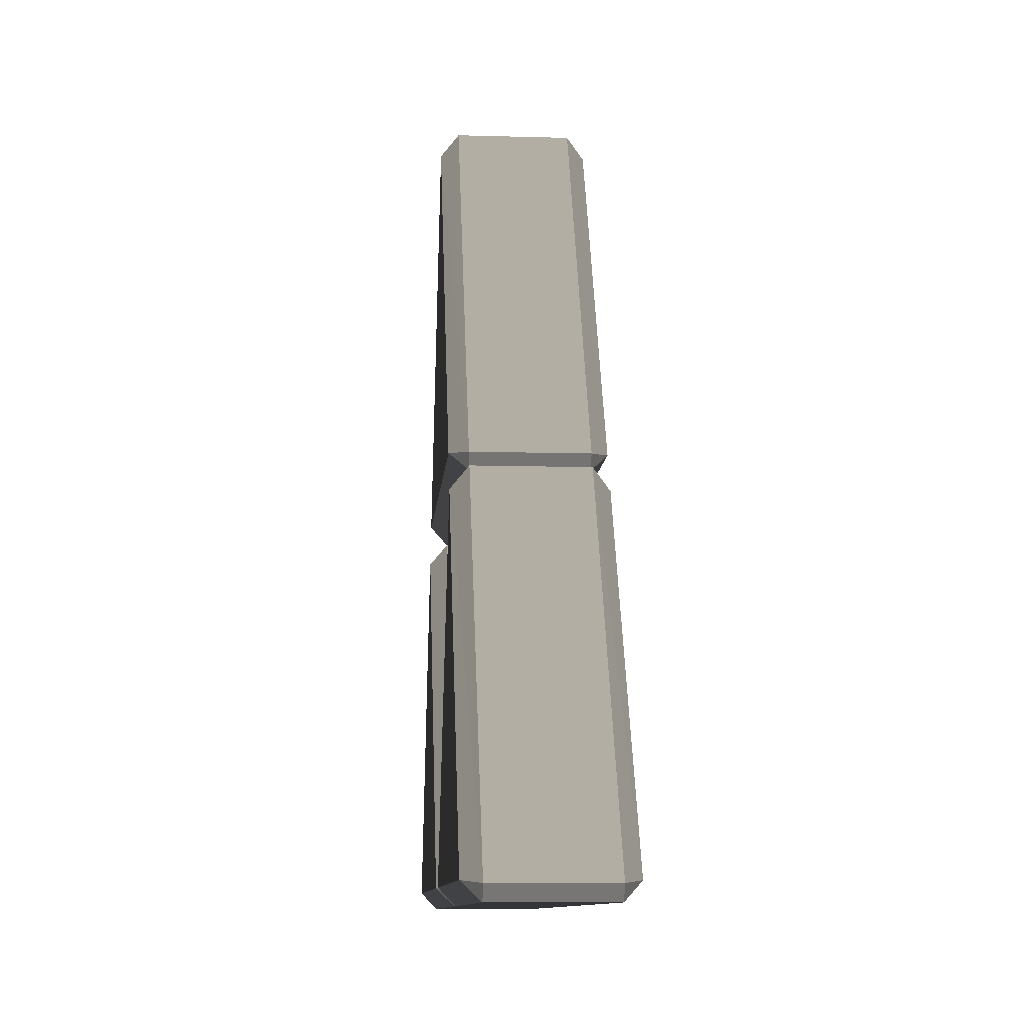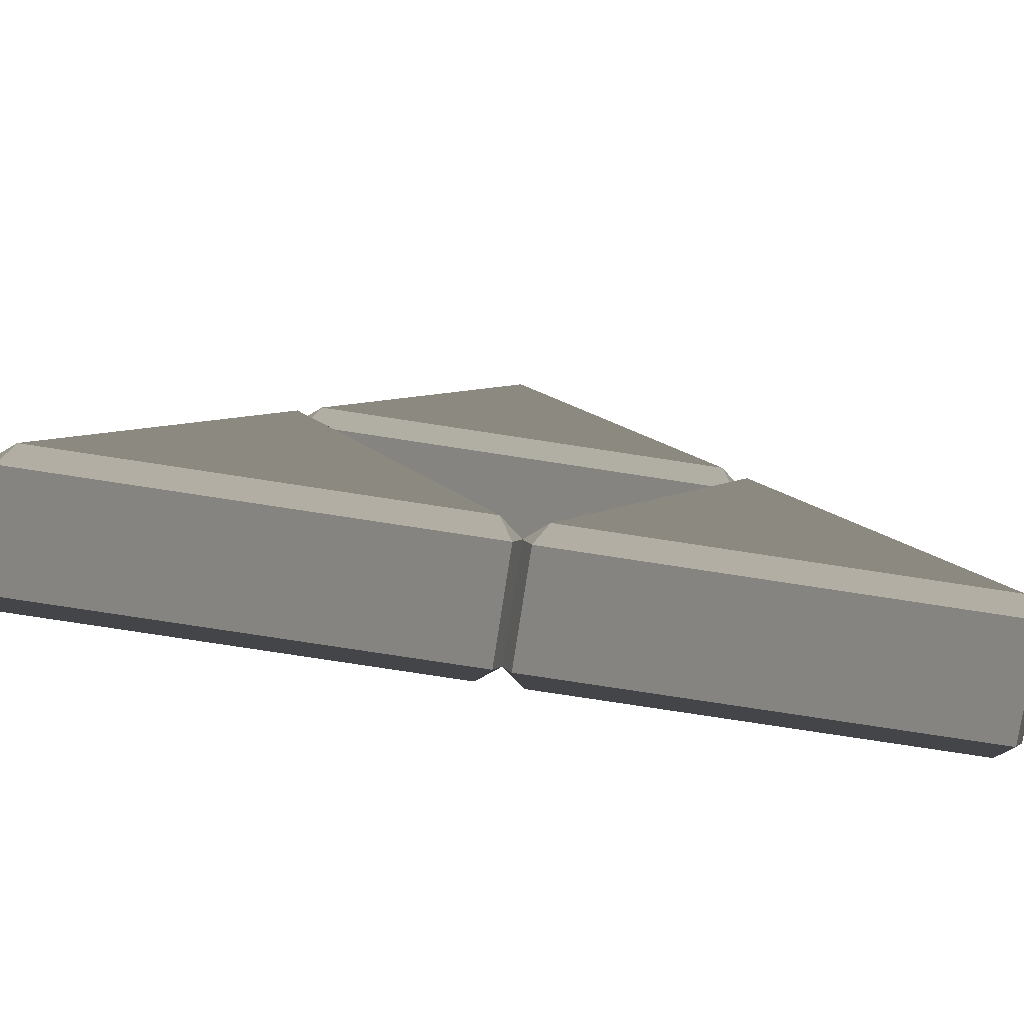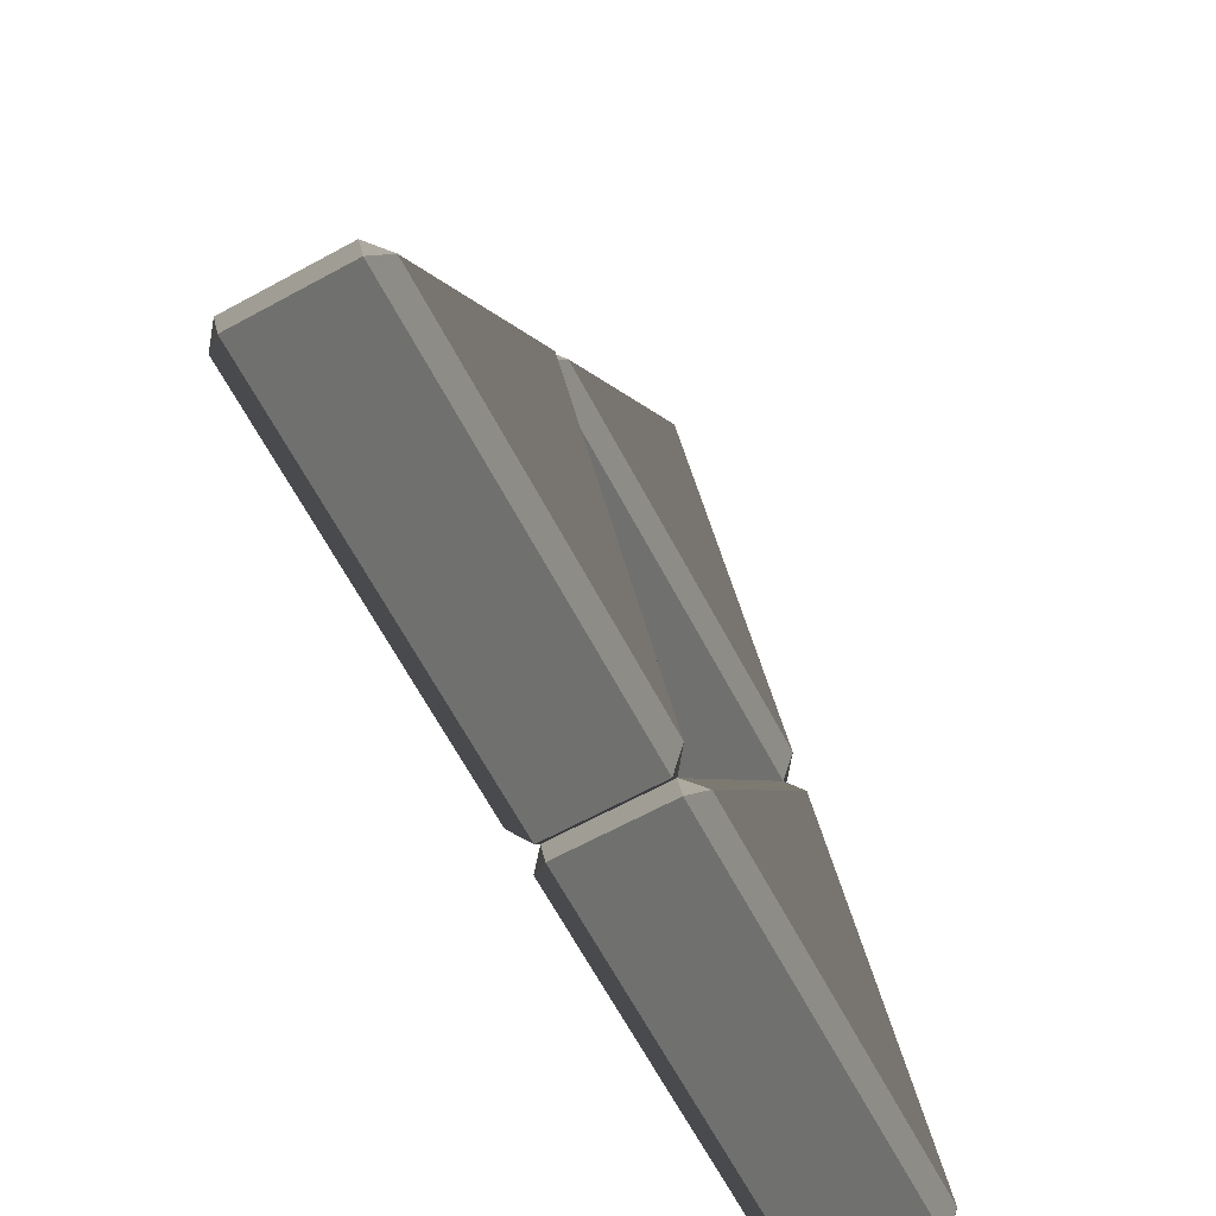
<metadata>
{"format":"obj","ext":"obj","renderer":"f3d","projection":"perspective","resolution":1024,"background":"white","views":[{"elev":-10.0,"azim":-94.4,"up":"+Y"},{"elev":-78.1,"azim":-8.9,"up":"+Y"},{"elev":-67.1,"azim":-61.8,"up":"+Y"}]}
</metadata>
<code>
v 0.1849 9.164 -1.306 0.7529 0.7529 0.7529
v -0.01354 8.689 -1.719 0.7529 0.7529 0.7529
v 4.773 0.406 -1.701 0.7529 0.7529 0.7529
v -0.215 9.164 -1.307 0.7529 0.7529 0.7529
v -5.289 0.3561 -1.326 0.7529 0.7529 0.7529
v -0.01354 8.689 -1.719 0.7529 0.7529 0.7529
v 0.1849 9.164 -1.306 0.7529 0.7529 0.7529
v -0.215 9.164 -1.307 0.7529 0.7529 0.7529
v -0.01354 8.689 -1.719 0.7529 0.7529 0.7529
v -5.089 0.01874 -1.325 0.7529 0.7529 0.7529
v 5.072 0.006259 -1.288 0.7529 0.7529 0.7529
v -4.775 0.4185 -1.736 0.7529 0.7529 0.7529
v -4.775 0.4185 -1.736 0.7529 0.7529 0.7529
v -0.01354 8.689 -1.719 0.7529 0.7529 0.7529
v -5.289 0.3561 -1.326 0.7529 0.7529 0.7529
v 4.773 0.406 -1.701 0.7529 0.7529 0.7529
v 5.272 0.3436 -1.287 0.7529 0.7529 0.7529
v 0.1849 9.164 -1.306 0.7529 0.7529 0.7529
v 4.773 0.406 -1.701 0.7529 0.7529 0.7529
v -4.775 0.4185 -1.736 0.7529 0.7529 0.7529
v 5.072 0.006259 -1.288 0.7529 0.7529 0.7529
v -5.289 0.3561 -1.326 0.7529 0.7529 0.7529
v -5.089 0.01874 -1.325 0.7529 0.7529 0.7529
v -4.775 0.4185 -1.736 0.7529 0.7529 0.7529
v 5.272 0.3436 -1.287 0.7529 0.7529 0.7529
v 4.773 0.406 -1.701 0.7529 0.7529 0.7529
v 5.072 0.006259 -1.288 0.7529 0.7529 0.7529
v 4.773 0.406 -1.701 0.7529 0.7529 0.7529
v -0.01354 8.689 -1.719 0.7529 0.7529 0.7529
v -4.775 0.4185 -1.736 0.7529 0.7529 0.7529
v 5.262 0.3436 1.338 0.7529 0.7529 0.7529
v 4.761 0.406 1.736 0.7529 0.7529 0.7529
v -0.02622 8.689 1.718 0.7529 0.7529 0.7529
v 5.062 0.006259 1.337 0.7529 0.7529 0.7529
v -5.099 0.01874 1.3 0.7529 0.7529 0.7529
v 4.761 0.406 1.736 0.7529 0.7529 0.7529
v 5.262 0.3436 1.338 0.7529 0.7529 0.7529
v 5.062 0.006259 1.337 0.7529 0.7529 0.7529
v 4.761 0.406 1.736 0.7529 0.7529 0.7529
v -5.299 0.3561 1.299 0.7529 0.7529 0.7529
v -0.2247 9.164 1.318 0.7529 0.7529 0.7529
v -4.788 0.4185 1.701 0.7529 0.7529 0.7529
v -4.788 0.4185 1.701 0.7529 0.7529 0.7529
v 4.761 0.406 1.736 0.7529 0.7529 0.7529
v -5.099 0.01874 1.3 0.7529 0.7529 0.7529
v -0.02622 8.689 1.718 0.7529 0.7529 0.7529
v 0.1752 9.164 1.319 0.7529 0.7529 0.7529
v 5.262 0.3436 1.338 0.7529 0.7529 0.7529
v -0.02622 8.689 1.718 0.7529 0.7529 0.7529
v -4.788 0.4185 1.701 0.7529 0.7529 0.7529
v -0.2247 9.164 1.318 0.7529 0.7529 0.7529
v -5.099 0.01874 1.3 0.7529 0.7529 0.7529
v -5.299 0.3561 1.299 0.7529 0.7529 0.7529
v -4.788 0.4185 1.701 0.7529 0.7529 0.7529
v 0.1752 9.164 1.319 0.7529 0.7529 0.7529
v -0.02622 8.689 1.718 0.7529 0.7529 0.7529
v -0.2247 9.164 1.318 0.7529 0.7529 0.7529
v -0.02622 8.689 1.718 0.7529 0.7529 0.7529
v 4.761 0.406 1.736 0.7529 0.7529 0.7529
v -4.788 0.4185 1.701 0.7529 0.7529 0.7529
v -5.289 0.3561 -1.326 0.7529 0.7529 0.7529
v -0.215 9.164 -1.307 0.7529 0.7529 0.7529
v -5.299 0.3561 1.299 0.7529 0.7529 0.7529
v -0.2247 9.164 1.318 0.7529 0.7529 0.7529
v -5.299 0.3561 1.299 0.7529 0.7529 0.7529
v -0.215 9.164 -1.307 0.7529 0.7529 0.7529
v -5.089 0.01874 -1.325 0.7529 0.7529 0.7529
v -5.289 0.3561 -1.326 0.7529 0.7529 0.7529
v -5.099 0.01874 1.3 0.7529 0.7529 0.7529
v -5.299 0.3561 1.299 0.7529 0.7529 0.7529
v -5.099 0.01874 1.3 0.7529 0.7529 0.7529
v -5.289 0.3561 -1.326 0.7529 0.7529 0.7529
v 5.062 0.006259 1.337 0.7529 0.7529 0.7529
v -5.089 0.01874 -1.325 0.7529 0.7529 0.7529
v -5.099 0.01874 1.3 0.7529 0.7529 0.7529
v -5.089 0.01874 -1.325 0.7529 0.7529 0.7529
v 5.062 0.006259 1.337 0.7529 0.7529 0.7529
v 5.072 0.006259 -1.288 0.7529 0.7529 0.7529
v 5.272 0.3436 -1.287 0.7529 0.7529 0.7529
v 5.072 0.006259 -1.288 0.7529 0.7529 0.7529
v 5.262 0.3436 1.338 0.7529 0.7529 0.7529
v 5.062 0.006259 1.337 0.7529 0.7529 0.7529
v 5.262 0.3436 1.338 0.7529 0.7529 0.7529
v 5.072 0.006259 -1.288 0.7529 0.7529 0.7529
v 0.1752 9.164 1.319 0.7529 0.7529 0.7529
v 5.272 0.3436 -1.287 0.7529 0.7529 0.7529
v 5.262 0.3436 1.338 0.7529 0.7529 0.7529
v 5.272 0.3436 -1.287 0.7529 0.7529 0.7529
v 0.1752 9.164 1.319 0.7529 0.7529 0.7529
v 0.1849 9.164 -1.306 0.7529 0.7529 0.7529
v -0.215 9.164 -1.307 0.7529 0.7529 0.7529
v 0.1849 9.164 -1.306 0.7529 0.7529 0.7529
v -0.2247 9.164 1.318 0.7529 0.7529 0.7529
v 0.1752 9.164 1.319 0.7529 0.7529 0.7529
v -0.2247 9.164 1.318 0.7529 0.7529 0.7529
v 0.1849 9.164 -1.306 0.7529 0.7529 0.7529
v 5.472 0.006259 -1.286 0.7529 0.7529 0.7529
v 5.273 -0.4685 -1.699 0.7529 0.7529 0.7529
v 10.06 -8.751 -1.682 0.7529 0.7529 0.7529
v 5.072 0.006259 -1.288 0.7529 0.7529 0.7529
v 0.009928 -8.801 -1.306 0.7529 0.7529 0.7529
v 5.273 -0.4685 -1.699 0.7529 0.7529 0.7529
v 5.472 0.006259 -1.286 0.7529 0.7529 0.7529
v 5.072 0.006259 -1.288 0.7529 0.7529 0.7529
v 5.273 -0.4685 -1.699 0.7529 0.7529 0.7529
v 0.1974 -9.151 -1.306 0.7529 0.7529 0.7529
v 10.36 -9.164 -1.268 0.7529 0.7529 0.7529
v 0.5114 -8.739 -1.717 0.7529 0.7529 0.7529
v 0.5114 -8.739 -1.717 0.7529 0.7529 0.7529
v 5.273 -0.4685 -1.699 0.7529 0.7529 0.7529
v 0.009928 -8.801 -1.306 0.7529 0.7529 0.7529
v 10.06 -8.751 -1.682 0.7529 0.7529 0.7529
v 10.56 -8.814 -1.267 0.7529 0.7529 0.7529
v 5.472 0.006259 -1.286 0.7529 0.7529 0.7529
v 10.06 -8.751 -1.682 0.7529 0.7529 0.7529
v 0.5114 -8.739 -1.717 0.7529 0.7529 0.7529
v 10.36 -9.164 -1.268 0.7529 0.7529 0.7529
v 0.009928 -8.801 -1.306 0.7529 0.7529 0.7529
v 0.1974 -9.151 -1.306 0.7529 0.7529 0.7529
v 0.5114 -8.739 -1.717 0.7529 0.7529 0.7529
v 10.56 -8.814 -1.267 0.7529 0.7529 0.7529
v 10.06 -8.751 -1.682 0.7529 0.7529 0.7529
v 10.36 -9.164 -1.268 0.7529 0.7529 0.7529
v 10.06 -8.751 -1.682 0.7529 0.7529 0.7529
v 5.273 -0.4685 -1.699 0.7529 0.7529 0.7529
v 0.5114 -8.739 -1.717 0.7529 0.7529 0.7529
v 10.55 -8.814 1.357 0.7529 0.7529 0.7529
v 10.05 -8.751 1.755 0.7529 0.7529 0.7529
v 5.261 -0.4685 1.738 0.7529 0.7529 0.7529
v 10.35 -9.164 1.357 0.7529 0.7529 0.7529
v 0.1877 -9.151 1.319 0.7529 0.7529 0.7529
v 10.05 -8.751 1.755 0.7529 0.7529 0.7529
v 10.55 -8.814 1.357 0.7529 0.7529 0.7529
v 10.35 -9.164 1.357 0.7529 0.7529 0.7529
v 10.05 -8.751 1.755 0.7529 0.7529 0.7529
v 0.000255 -8.801 1.318 0.7529 0.7529 0.7529
v 5.062 0.006259 1.337 0.7529 0.7529 0.7529
v 0.4987 -8.739 1.72 0.7529 0.7529 0.7529
v 0.4987 -8.739 1.72 0.7529 0.7529 0.7529
v 10.05 -8.751 1.755 0.7529 0.7529 0.7529
v 0.1877 -9.151 1.319 0.7529 0.7529 0.7529
v 5.261 -0.4685 1.738 0.7529 0.7529 0.7529
v 5.462 0.006259 1.339 0.7529 0.7529 0.7529
v 10.55 -8.814 1.357 0.7529 0.7529 0.7529
v 5.261 -0.4685 1.738 0.7529 0.7529 0.7529
v 0.4987 -8.739 1.72 0.7529 0.7529 0.7529
v 5.062 0.006259 1.337 0.7529 0.7529 0.7529
v 0.1877 -9.151 1.319 0.7529 0.7529 0.7529
v 0.000255 -8.801 1.318 0.7529 0.7529 0.7529
v 0.4987 -8.739 1.72 0.7529 0.7529 0.7529
v 5.462 0.006259 1.339 0.7529 0.7529 0.7529
v 5.261 -0.4685 1.738 0.7529 0.7529 0.7529
v 5.062 0.006259 1.337 0.7529 0.7529 0.7529
v 5.261 -0.4685 1.738 0.7529 0.7529 0.7529
v 10.05 -8.751 1.755 0.7529 0.7529 0.7529
v 0.4987 -8.739 1.72 0.7529 0.7529 0.7529
v 0.009928 -8.801 -1.306 0.7529 0.7529 0.7529
v 5.072 0.006259 -1.288 0.7529 0.7529 0.7529
v 0.000255 -8.801 1.318 0.7529 0.7529 0.7529
v 5.062 0.006259 1.337 0.7529 0.7529 0.7529
v 0.000255 -8.801 1.318 0.7529 0.7529 0.7529
v 5.072 0.006259 -1.288 0.7529 0.7529 0.7529
v 0.1974 -9.151 -1.306 0.7529 0.7529 0.7529
v 0.009928 -8.801 -1.306 0.7529 0.7529 0.7529
v 0.1877 -9.151 1.319 0.7529 0.7529 0.7529
v 0.000255 -8.801 1.318 0.7529 0.7529 0.7529
v 0.1877 -9.151 1.319 0.7529 0.7529 0.7529
v 0.009928 -8.801 -1.306 0.7529 0.7529 0.7529
v 10.35 -9.164 1.357 0.7529 0.7529 0.7529
v 0.1974 -9.151 -1.306 0.7529 0.7529 0.7529
v 0.1877 -9.151 1.319 0.7529 0.7529 0.7529
v 0.1974 -9.151 -1.306 0.7529 0.7529 0.7529
v 10.35 -9.164 1.357 0.7529 0.7529 0.7529
v 10.36 -9.164 -1.268 0.7529 0.7529 0.7529
v 10.56 -8.814 -1.267 0.7529 0.7529 0.7529
v 10.36 -9.164 -1.268 0.7529 0.7529 0.7529
v 10.55 -8.814 1.357 0.7529 0.7529 0.7529
v 10.35 -9.164 1.357 0.7529 0.7529 0.7529
v 10.55 -8.814 1.357 0.7529 0.7529 0.7529
v 10.36 -9.164 -1.268 0.7529 0.7529 0.7529
v 5.462 0.006259 1.339 0.7529 0.7529 0.7529
v 10.56 -8.814 -1.267 0.7529 0.7529 0.7529
v 10.55 -8.814 1.357 0.7529 0.7529 0.7529
v 10.56 -8.814 -1.267 0.7529 0.7529 0.7529
v 5.462 0.006259 1.339 0.7529 0.7529 0.7529
v 5.472 0.006259 -1.286 0.7529 0.7529 0.7529
v 5.072 0.006259 -1.288 0.7529 0.7529 0.7529
v 5.472 0.006259 -1.286 0.7529 0.7529 0.7529
v 5.062 0.006259 1.337 0.7529 0.7529 0.7529
v 5.462 0.006259 1.339 0.7529 0.7529 0.7529
v 5.062 0.006259 1.337 0.7529 0.7529 0.7529
v 5.472 0.006259 -1.286 0.7529 0.7529 0.7529
v -5.089 0.01874 -1.325 0.7529 0.7529 0.7529
v -5.275 -0.456 -1.738 0.7529 0.7529 0.7529
v -0.501 -8.739 -1.721 0.7529 0.7529 0.7529
v -5.489 0.01874 -1.327 0.7529 0.7529 0.7529
v -10.55 -8.789 -1.345 0.7529 0.7529 0.7529
v -5.275 -0.456 -1.738 0.7529 0.7529 0.7529
v -5.089 0.01874 -1.325 0.7529 0.7529 0.7529
v -5.489 0.01874 -1.327 0.7529 0.7529 0.7529
v -5.275 -0.456 -1.738 0.7529 0.7529 0.7529
v -10.35 -9.139 -1.344 0.7529 0.7529 0.7529
v -0.19 -9.151 -1.307 0.7529 0.7529 0.7529
v -10.05 -8.726 -1.756 0.7529 0.7529 0.7529
v -10.05 -8.726 -1.756 0.7529 0.7529 0.7529
v -5.275 -0.456 -1.738 0.7529 0.7529 0.7529
v -10.55 -8.789 -1.345 0.7529 0.7529 0.7529
v -0.501 -8.739 -1.721 0.7529 0.7529 0.7529
v 0.009928 -8.801 -1.306 0.7529 0.7529 0.7529
v -5.089 0.01874 -1.325 0.7529 0.7529 0.7529
v -0.501 -8.739 -1.721 0.7529 0.7529 0.7529
v -10.05 -8.726 -1.756 0.7529 0.7529 0.7529
v -0.19 -9.151 -1.307 0.7529 0.7529 0.7529
v -10.55 -8.789 -1.345 0.7529 0.7529 0.7529
v -10.35 -9.139 -1.344 0.7529 0.7529 0.7529
v -10.05 -8.726 -1.756 0.7529 0.7529 0.7529
v 0.009928 -8.801 -1.306 0.7529 0.7529 0.7529
v -0.501 -8.739 -1.721 0.7529 0.7529 0.7529
v -0.19 -9.151 -1.307 0.7529 0.7529 0.7529
v -0.501 -8.739 -1.721 0.7529 0.7529 0.7529
v -5.275 -0.456 -1.738 0.7529 0.7529 0.7529
v -10.05 -8.726 -1.756 0.7529 0.7529 0.7529
v 0.000255 -8.801 1.318 0.7529 0.7529 0.7529
v -0.5137 -8.739 1.716 0.7529 0.7529 0.7529
v -5.288 -0.456 1.699 0.7529 0.7529 0.7529
v -0.1997 -9.151 1.318 0.7529 0.7529 0.7529
v -10.36 -9.139 1.28 0.7529 0.7529 0.7529
v -0.5137 -8.739 1.716 0.7529 0.7529 0.7529
v 0.000255 -8.801 1.318 0.7529 0.7529 0.7529
v -0.1997 -9.151 1.318 0.7529 0.7529 0.7529
v -0.5137 -8.739 1.716 0.7529 0.7529 0.7529
v -10.56 -8.789 1.279 0.7529 0.7529 0.7529
v -5.499 0.01874 1.298 0.7529 0.7529 0.7529
v -10.06 -8.726 1.681 0.7529 0.7529 0.7529
v -10.06 -8.726 1.681 0.7529 0.7529 0.7529
v -0.5137 -8.739 1.716 0.7529 0.7529 0.7529
v -10.36 -9.139 1.28 0.7529 0.7529 0.7529
v -5.288 -0.456 1.699 0.7529 0.7529 0.7529
v -5.099 0.01874 1.3 0.7529 0.7529 0.7529
v 0.000255 -8.801 1.318 0.7529 0.7529 0.7529
v -5.288 -0.456 1.699 0.7529 0.7529 0.7529
v -10.06 -8.726 1.681 0.7529 0.7529 0.7529
v -5.499 0.01874 1.298 0.7529 0.7529 0.7529
v -10.36 -9.139 1.28 0.7529 0.7529 0.7529
v -10.56 -8.789 1.279 0.7529 0.7529 0.7529
v -10.06 -8.726 1.681 0.7529 0.7529 0.7529
v -5.099 0.01874 1.3 0.7529 0.7529 0.7529
v -5.288 -0.456 1.699 0.7529 0.7529 0.7529
v -5.499 0.01874 1.298 0.7529 0.7529 0.7529
v -5.288 -0.456 1.699 0.7529 0.7529 0.7529
v -0.5137 -8.739 1.716 0.7529 0.7529 0.7529
v -10.06 -8.726 1.681 0.7529 0.7529 0.7529
v -10.55 -8.789 -1.345 0.7529 0.7529 0.7529
v -5.489 0.01874 -1.327 0.7529 0.7529 0.7529
v -10.56 -8.789 1.279 0.7529 0.7529 0.7529
v -5.499 0.01874 1.298 0.7529 0.7529 0.7529
v -10.56 -8.789 1.279 0.7529 0.7529 0.7529
v -5.489 0.01874 -1.327 0.7529 0.7529 0.7529
v -10.35 -9.139 -1.344 0.7529 0.7529 0.7529
v -10.55 -8.789 -1.345 0.7529 0.7529 0.7529
v -10.36 -9.139 1.28 0.7529 0.7529 0.7529
v -10.56 -8.789 1.279 0.7529 0.7529 0.7529
v -10.36 -9.139 1.28 0.7529 0.7529 0.7529
v -10.55 -8.789 -1.345 0.7529 0.7529 0.7529
v -0.1997 -9.151 1.318 0.7529 0.7529 0.7529
v -10.35 -9.139 -1.344 0.7529 0.7529 0.7529
v -10.36 -9.139 1.28 0.7529 0.7529 0.7529
v -10.35 -9.139 -1.344 0.7529 0.7529 0.7529
v -0.1997 -9.151 1.318 0.7529 0.7529 0.7529
v -0.19 -9.151 -1.307 0.7529 0.7529 0.7529
v 0.009928 -8.801 -1.306 0.7529 0.7529 0.7529
v -0.19 -9.151 -1.307 0.7529 0.7529 0.7529
v 0.000255 -8.801 1.318 0.7529 0.7529 0.7529
v -0.1997 -9.151 1.318 0.7529 0.7529 0.7529
v 0.000255 -8.801 1.318 0.7529 0.7529 0.7529
v -0.19 -9.151 -1.307 0.7529 0.7529 0.7529
v -5.099 0.01874 1.3 0.7529 0.7529 0.7529
v 0.009928 -8.801 -1.306 0.7529 0.7529 0.7529
v 0.000255 -8.801 1.318 0.7529 0.7529 0.7529
v 0.009928 -8.801 -1.306 0.7529 0.7529 0.7529
v -5.099 0.01874 1.3 0.7529 0.7529 0.7529
v -5.089 0.01874 -1.325 0.7529 0.7529 0.7529
v -5.489 0.01874 -1.327 0.7529 0.7529 0.7529
v -5.089 0.01874 -1.325 0.7529 0.7529 0.7529
v -5.499 0.01874 1.298 0.7529 0.7529 0.7529
v -5.099 0.01874 1.3 0.7529 0.7529 0.7529
v -5.499 0.01874 1.298 0.7529 0.7529 0.7529
v -5.089 0.01874 -1.325 0.7529 0.7529 0.7529
f 1 3 2
f 4 6 5
f 7 9 8
f 10 12 11
f 13 15 14
f 16 18 17
f 19 21 20
f 22 24 23
f 25 27 26
f 28 30 29
f 31 33 32
f 34 36 35
f 37 39 38
f 40 42 41
f 43 45 44
f 46 48 47
f 49 51 50
f 52 54 53
f 55 57 56
f 58 60 59
f 61 63 62
f 64 66 65
f 67 69 68
f 70 72 71
f 73 75 74
f 76 78 77
f 79 81 80
f 82 84 83
f 85 87 86
f 88 90 89
f 91 93 92
f 94 96 95
f 97 99 98
f 100 102 101
f 103 105 104
f 106 108 107
f 109 111 110
f 112 114 113
f 115 117 116
f 118 120 119
f 121 123 122
f 124 126 125
f 127 129 128
f 130 132 131
f 133 135 134
f 136 138 137
f 139 141 140
f 142 144 143
f 145 147 146
f 148 150 149
f 151 153 152
f 154 156 155
f 157 159 158
f 160 162 161
f 163 165 164
f 166 168 167
f 169 171 170
f 172 174 173
f 175 177 176
f 178 180 179
f 181 183 182
f 184 186 185
f 187 189 188
f 190 192 191
f 193 195 194
f 196 198 197
f 199 201 200
f 202 204 203
f 205 207 206
f 208 210 209
f 211 213 212
f 214 216 215
f 217 219 218
f 220 222 221
f 223 225 224
f 226 228 227
f 229 231 230
f 232 234 233
f 235 237 236
f 238 240 239
f 241 243 242
f 244 246 245
f 247 249 248
f 250 252 251
f 253 255 254
f 256 258 257
f 259 261 260
f 262 264 263
f 265 267 266
f 268 270 269
f 271 273 272
f 274 276 275
f 277 279 278
f 280 282 281
f 283 285 284
f 286 288 287

</code>
